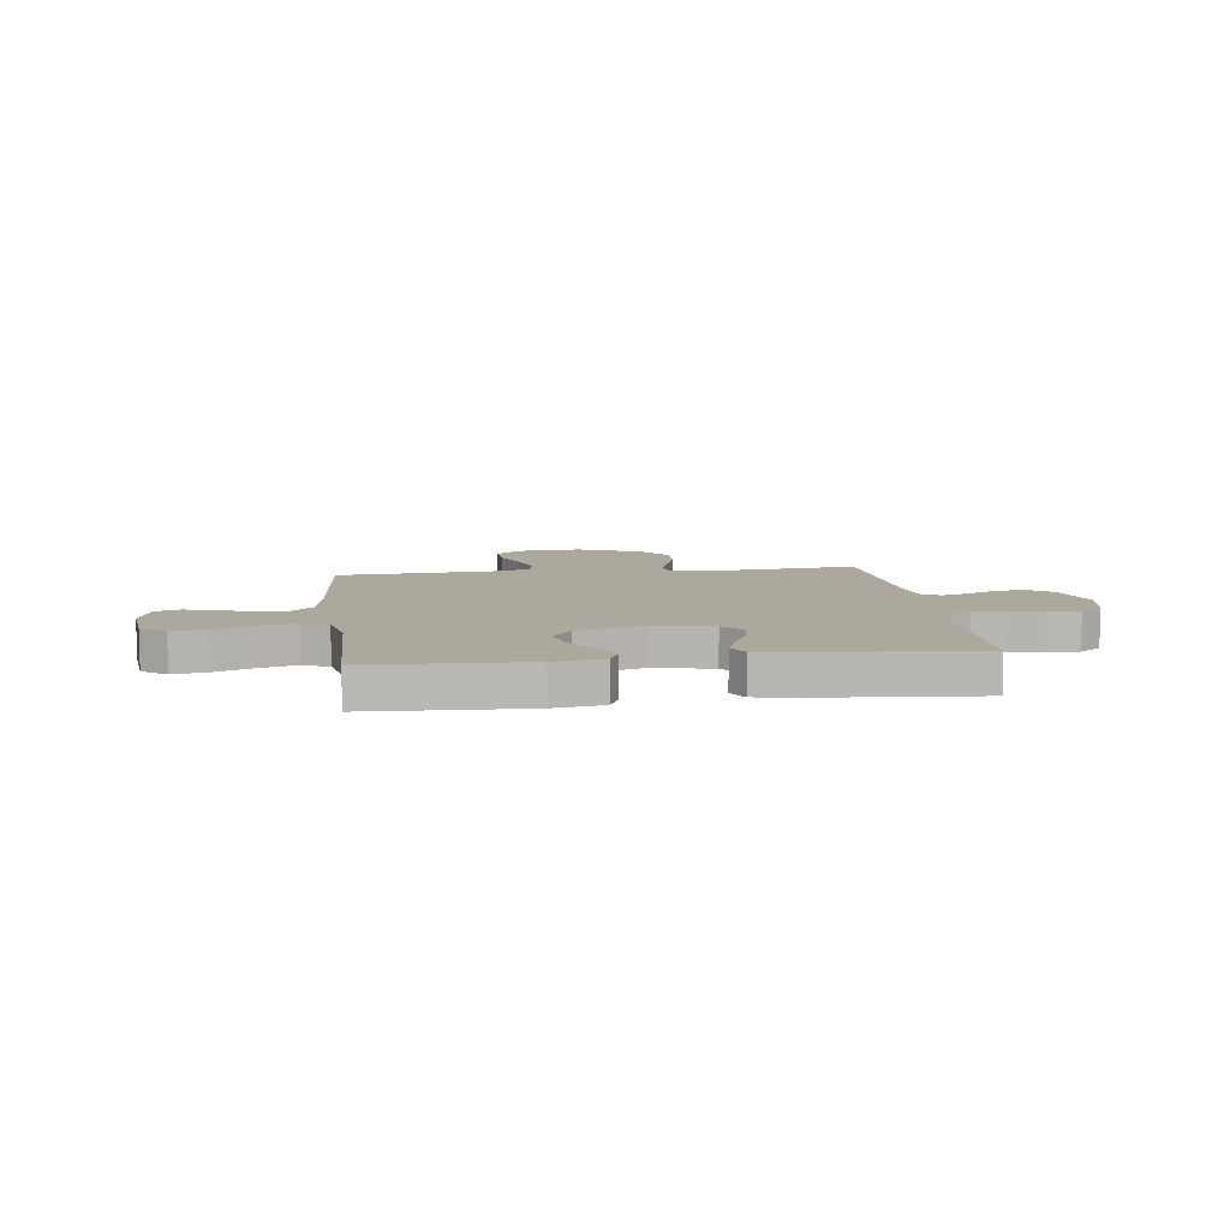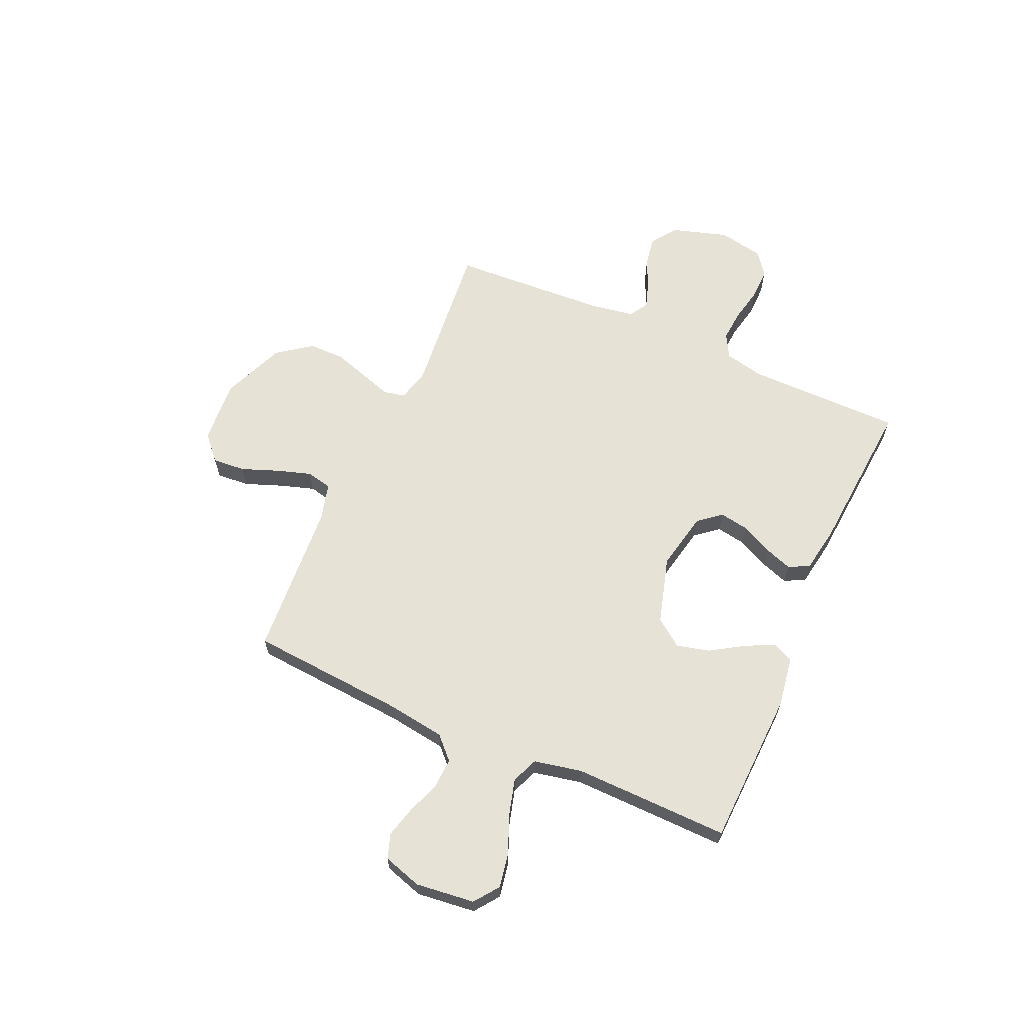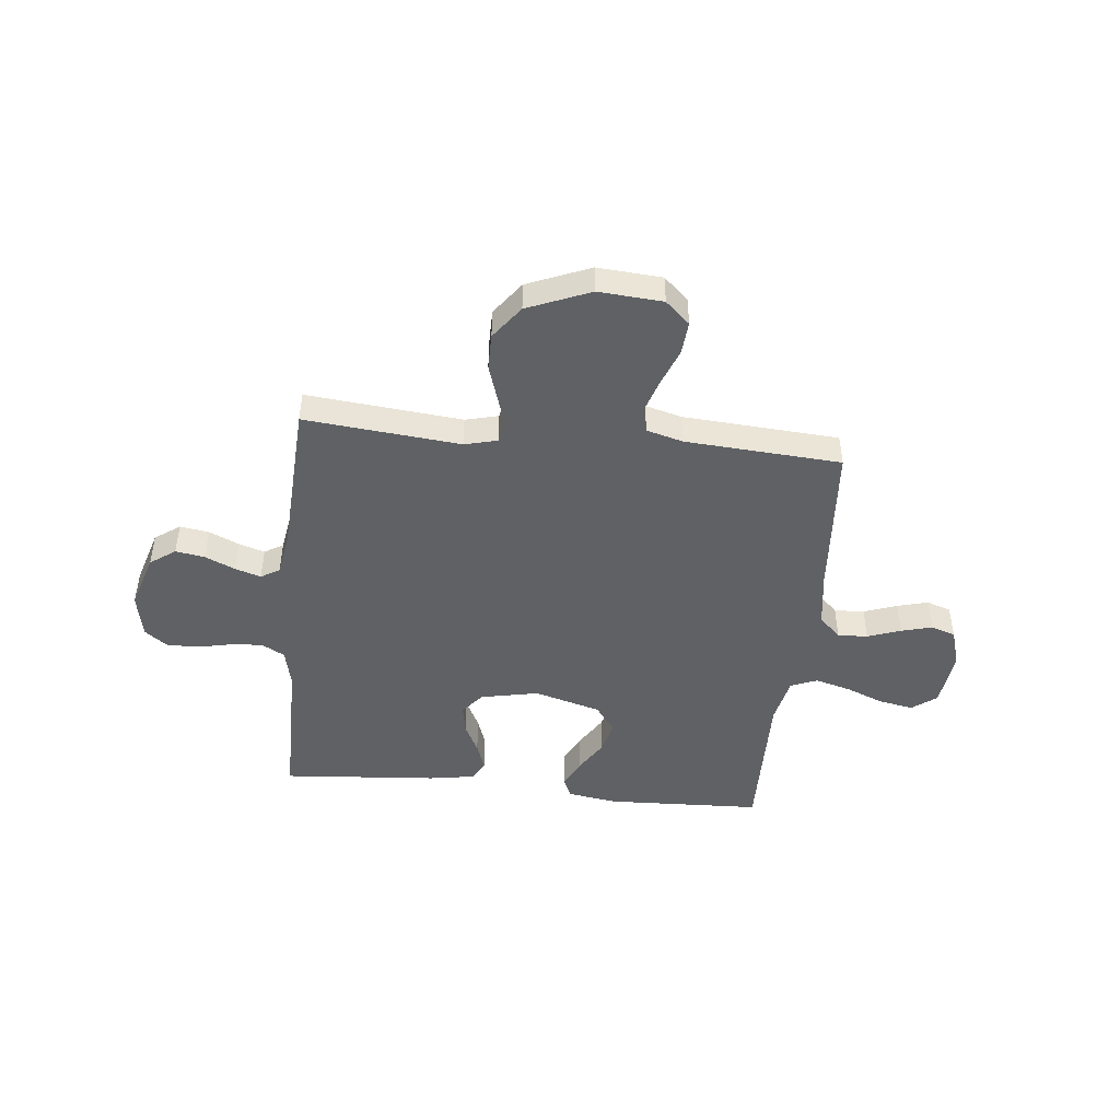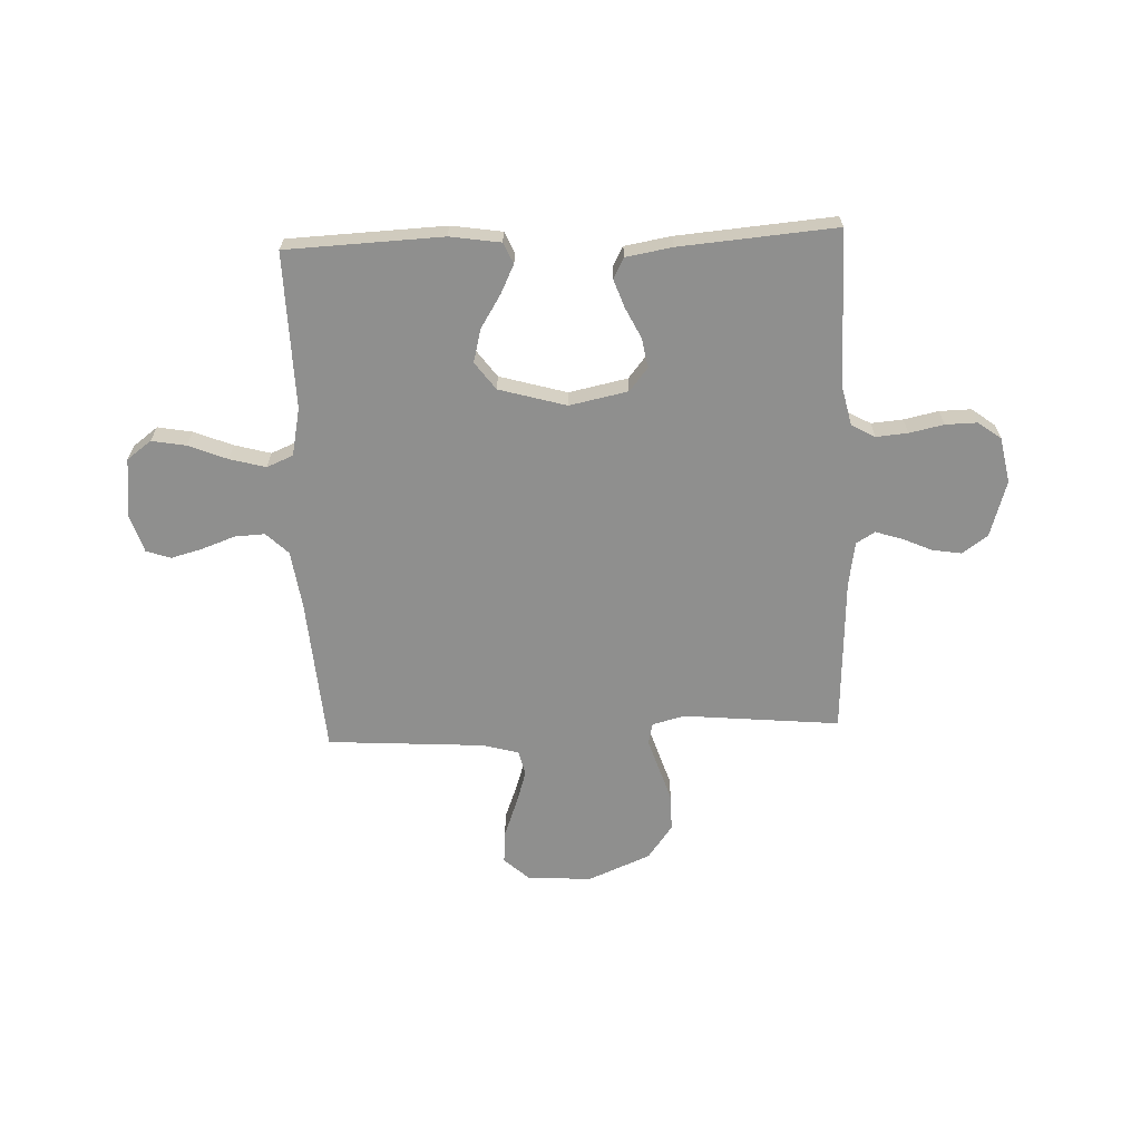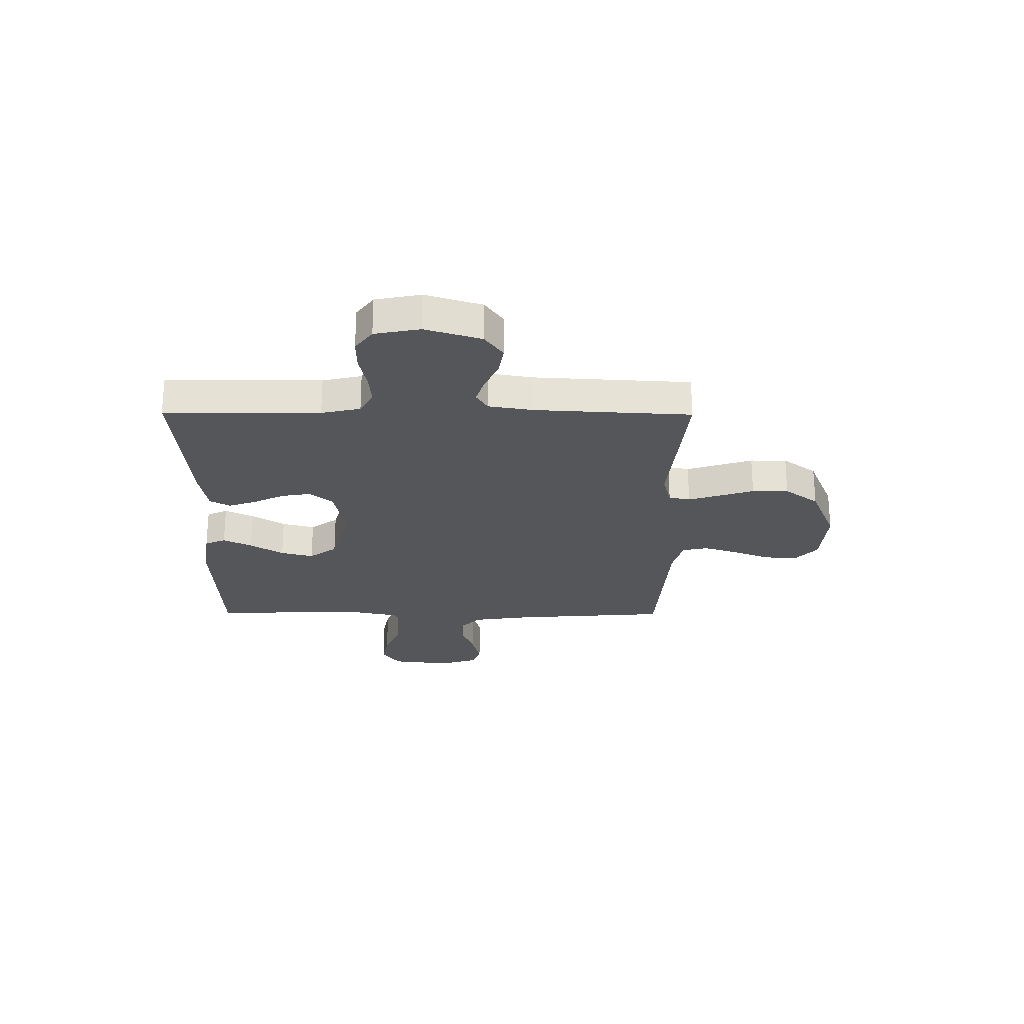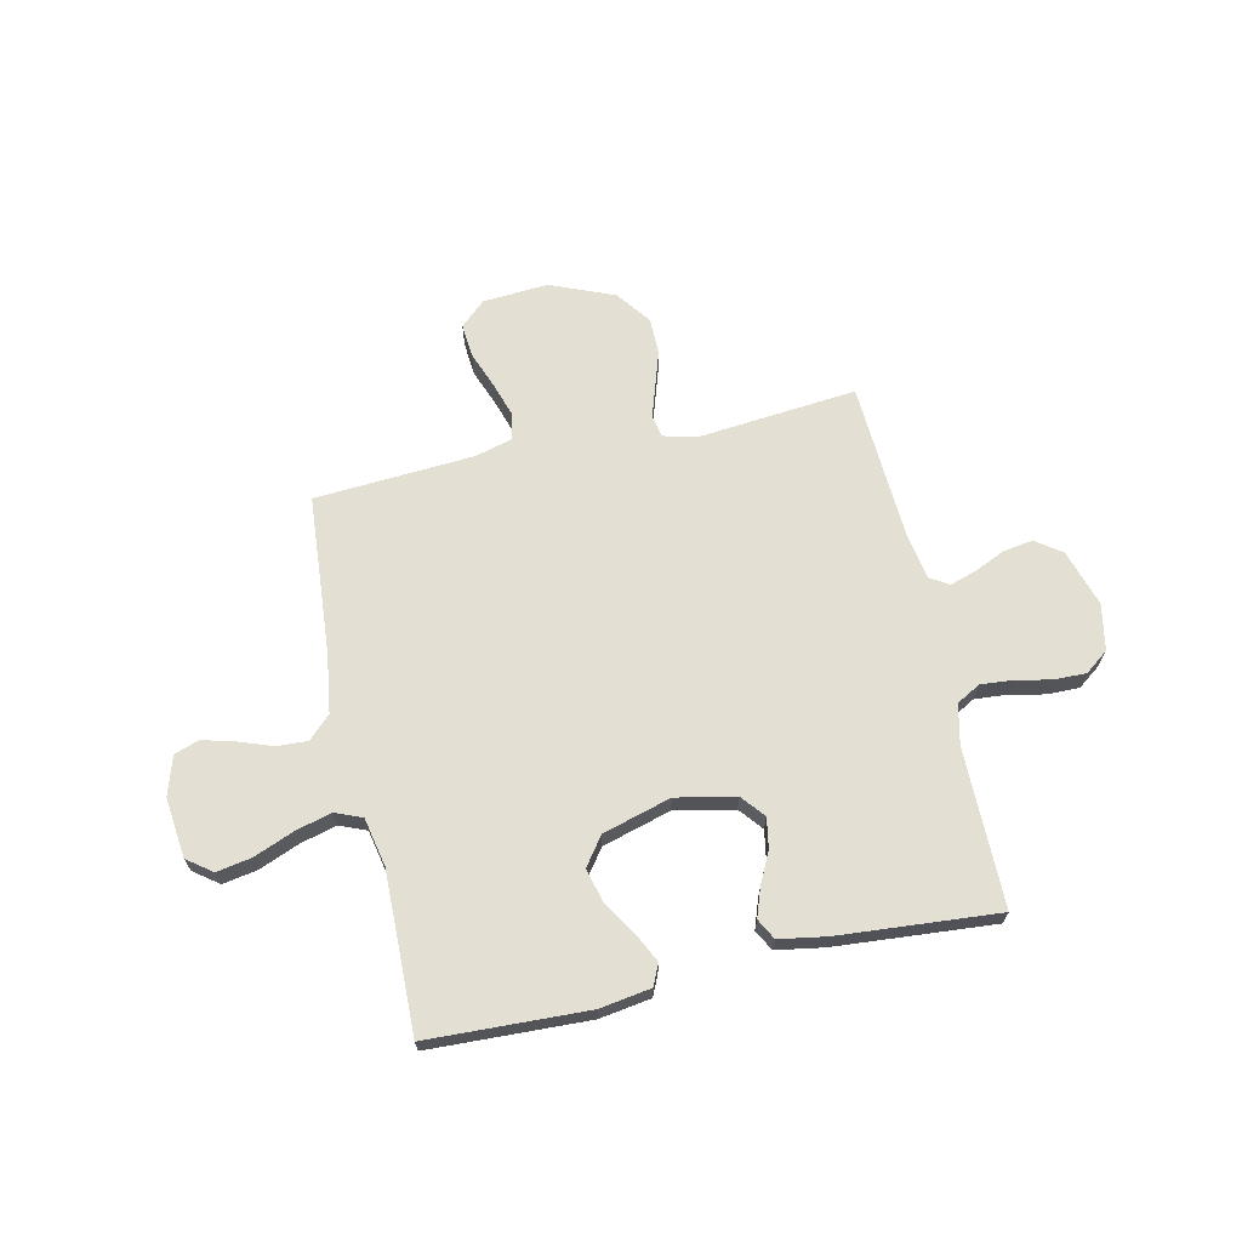
<metadata>
{"format":"obj","ext":"obj","renderer":"f3d","projection":"perspective","resolution":1024,"background":"white","views":[{"elev":8.6,"azim":-7.3,"up":"+Y"},{"elev":63.7,"azim":-66.1,"up":"+Y"},{"elev":-46.1,"azim":174.0,"up":"+Y"},{"elev":-65.1,"azim":2.4,"up":"+Y"},{"elev":-25.1,"azim":89.5,"up":"+Y"},{"elev":67.1,"azim":-12.5,"up":"+Y"}]}
</metadata>
<code>
v -0.5 0.07 -0.5
v -0.523 0.07 -0.2
v -0.539 0.07 -0.089
v -0.581 0.07 -0.048
v -0.639 0.07 -0.051
v -0.703 0.07 -0.074
v -0.763 0.07 -0.09
v -0.81 0.07 -0.074
v -0.833 0.07 0
v -0.82 0.07 0.113
v -0.773 0.07 0.148
v -0.707 0.07 0.136
v -0.633 0.07 0.106
v -0.564 0.07 0.087
v -0.513 0.07 0.108
v -0.494 0.07 0.2
v -0.5 0.07 0.5
v -0.2 0.07 0.512
v -0.103 0.07 0.497
v -0.085 0.07 0.457
v -0.112 0.07 0.402
v -0.152 0.07 0.338
v -0.168 0.07 0.275
v -0.129 0.07 0.222
v 0 0.07 0.185
v 0.112 0.07 0.208
v 0.148 0.07 0.252
v 0.138 0.07 0.309
v 0.109 0.07 0.368
v 0.09 0.07 0.422
v 0.111 0.07 0.461
v 0.2 0.07 0.476
v 0.5 0.07 0.5
v 0.501 0.07 0.2
v 0.518 0.07 0.125
v 0.563 0.07 0.1
v 0.624 0.07 0.105
v 0.69 0.07 0.119
v 0.751 0.07 0.12
v 0.795 0.07 0.087
v 0.812 0.07 0
v 0.779 0.07 -0.108
v 0.73 0.07 -0.143
v 0.674 0.07 -0.134
v 0.616 0.07 -0.108
v 0.566 0.07 -0.092
v 0.53 0.07 -0.114
v 0.516 0.07 -0.2
v 0.5 0.07 -0.5
v 0.2 0.07 -0.471
v 0.137 0.07 -0.487
v 0.128 0.07 -0.528
v 0.147 0.07 -0.587
v 0.169 0.07 -0.655
v 0.169 0.07 -0.725
v 0.121 0.07 -0.79
v 0 0.07 -0.84
v -0.124 0.07 -0.831
v -0.171 0.07 -0.788
v -0.166 0.07 -0.725
v -0.139 0.07 -0.654
v -0.118 0.07 -0.588
v -0.129 0.07 -0.539
v -0.2 0.07 -0.52
v -0.5 0 -0.5
v -0.523 0 -0.2
v -0.539 0 -0.089
v -0.581 0 -0.048
v -0.639 0 -0.051
v -0.703 0 -0.074
v -0.763 0 -0.09
v -0.81 0 -0.074
v -0.833 0 0
v -0.82 0 0.113
v -0.773 0 0.148
v -0.707 0 0.136
v -0.633 0 0.106
v -0.564 0 0.087
v -0.513 0 0.108
v -0.494 0 0.2
v -0.5 0 0.5
v -0.2 0 0.512
v -0.103 0 0.497
v -0.085 0 0.457
v -0.112 0 0.402
v -0.152 0 0.338
v -0.168 0 0.275
v -0.129 0 0.222
v 0 0 0.185
v 0.112 0 0.208
v 0.148 0 0.252
v 0.138 0 0.309
v 0.109 0 0.368
v 0.09 0 0.422
v 0.111 0 0.461
v 0.2 0 0.476
v 0.5 0 0.5
v 0.501 0 0.2
v 0.518 0 0.125
v 0.563 0 0.1
v 0.624 0 0.105
v 0.69 0 0.119
v 0.751 0 0.12
v 0.795 0 0.087
v 0.812 0 0
v 0.779 0 -0.108
v 0.73 0 -0.143
v 0.674 0 -0.134
v 0.616 0 -0.108
v 0.566 0 -0.092
v 0.53 0 -0.114
v 0.516 0 -0.2
v 0.5 0 -0.5
v 0.2 0 -0.471
v 0.137 0 -0.487
v 0.128 0 -0.528
v 0.147 0 -0.587
v 0.169 0 -0.655
v 0.169 0 -0.725
v 0.121 0 -0.79
v 0 0 -0.84
v -0.124 0 -0.831
v -0.171 0 -0.788
v -0.166 0 -0.725
v -0.139 0 -0.654
v -0.118 0 -0.588
v -0.129 0 -0.539
v -0.2 0 -0.52
f 59 60 61
f 58 59 61
f 57 58 61
f 56 57 61
f 55 56 61
f 54 55 61
f 53 54 61
f 52 53 61 62
f 51 52 62 63
f 48 49 50
f 51 63 64
f 50 51 64
f 48 50 64
f 47 48 64
f 43 44 45
f 42 43 45
f 41 42 45
f 40 41 45
f 39 40 45
f 38 39 45
f 37 38 45
f 36 37 45 46
f 64 1 2
f 47 64 2
f 46 47 2
f 36 46 2
f 35 36 2
f 32 33 34
f 31 32 34
f 30 31 34
f 29 30 34
f 28 29 34
f 20 21 22
f 19 20 22
f 18 19 22
f 17 18 22
f 16 17 22
f 15 16 22 23
f 11 12 13
f 10 11 13
f 9 10 13
f 8 9 13
f 7 8 13
f 6 7 13
f 5 6 13
f 4 5 13 14
f 3 4 14 15
f 27 28 34 35
f 26 27 35
f 35 2 3
f 26 35 3
f 25 26 3
f 24 25 3 15
f 15 23 24
f 125 124 123
f 125 123 122
f 125 122 121
f 125 121 120
f 125 120 119
f 125 119 118
f 125 118 117
f 126 125 117 116
f 127 126 116 115
f 114 113 112
f 128 127 115
f 128 115 114
f 128 114 112
f 128 112 111
f 109 108 107
f 109 107 106
f 109 106 105
f 109 105 104
f 109 104 103
f 109 103 102
f 109 102 101
f 110 109 101 100
f 66 65 128
f 66 128 111
f 66 111 110
f 66 110 100
f 66 100 99
f 98 97 96
f 98 96 95
f 98 95 94
f 98 94 93
f 98 93 92
f 86 85 84
f 86 84 83
f 86 83 82
f 86 82 81
f 86 81 80
f 87 86 80 79
f 77 76 75
f 77 75 74
f 77 74 73
f 77 73 72
f 77 72 71
f 77 71 70
f 77 70 69
f 78 77 69 68
f 79 78 68 67
f 99 98 92 91
f 99 91 90
f 67 66 99
f 67 99 90
f 67 90 89
f 79 67 89 88
f 88 87 79
f 1 65 66 2
f 2 66 67 3
f 3 67 68 4
f 4 68 69 5
f 5 69 70 6
f 6 70 71 7
f 7 71 72 8
f 8 72 73 9
f 9 73 74 10
f 10 74 75 11
f 11 75 76 12
f 12 76 77 13
f 13 77 78 14
f 14 78 79 15
f 15 79 80 16
f 16 80 81 17
f 17 81 82 18
f 18 82 83 19
f 19 83 84 20
f 20 84 85 21
f 21 85 86 22
f 22 86 87 23
f 23 87 88 24
f 24 88 89 25
f 25 89 90 26
f 26 90 91 27
f 27 91 92 28
f 28 92 93 29
f 29 93 94 30
f 30 94 95 31
f 31 95 96 32
f 32 96 97 33
f 33 97 98 34
f 34 98 99 35
f 35 99 100 36
f 36 100 101 37
f 37 101 102 38
f 38 102 103 39
f 39 103 104 40
f 40 104 105 41
f 41 105 106 42
f 42 106 107 43
f 43 107 108 44
f 44 108 109 45
f 45 109 110 46
f 46 110 111 47
f 47 111 112 48
f 48 112 113 49
f 49 113 114 50
f 50 114 115 51
f 51 115 116 52
f 52 116 117 53
f 53 117 118 54
f 54 118 119 55
f 55 119 120 56
f 56 120 121 57
f 57 121 122 58
f 58 122 123 59
f 59 123 124 60
f 60 124 125 61
f 61 125 126 62
f 62 126 127 63
f 63 127 128 64
f 64 128 65 1

</code>
